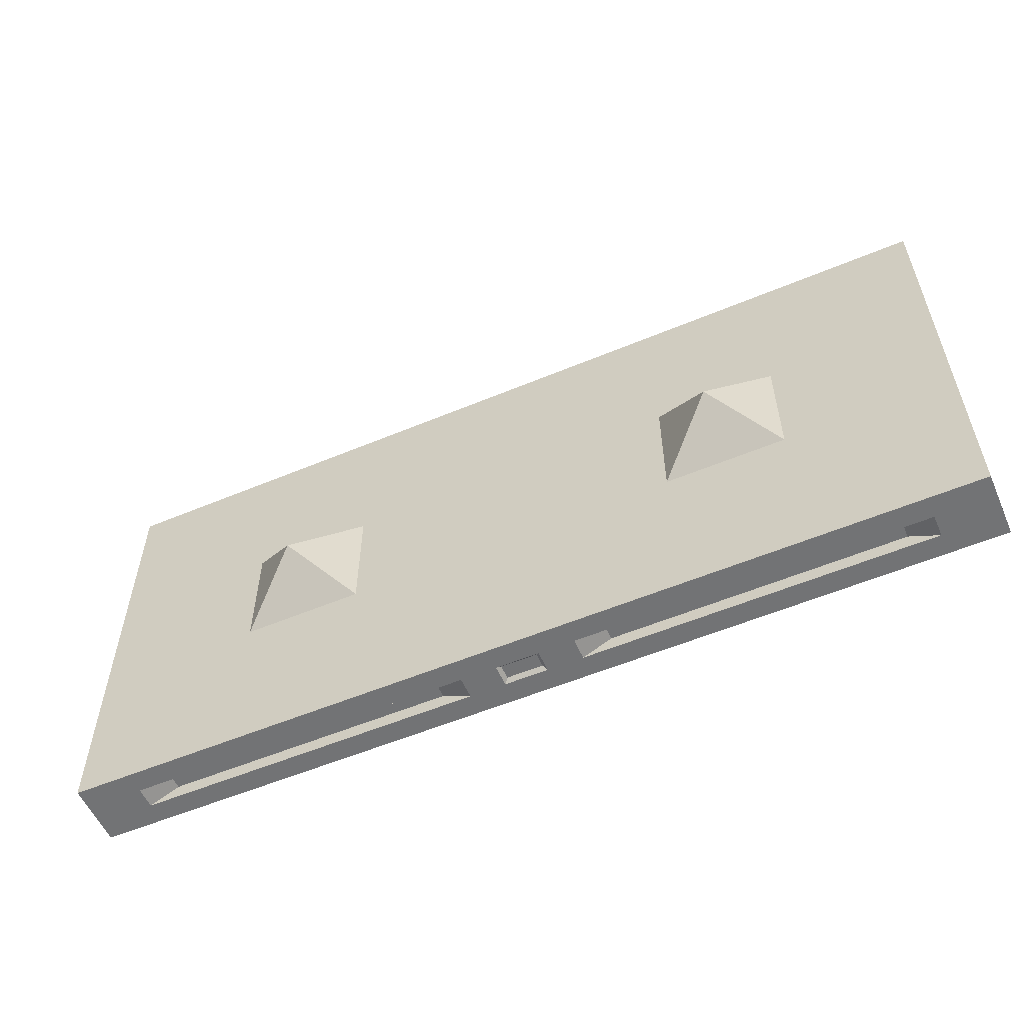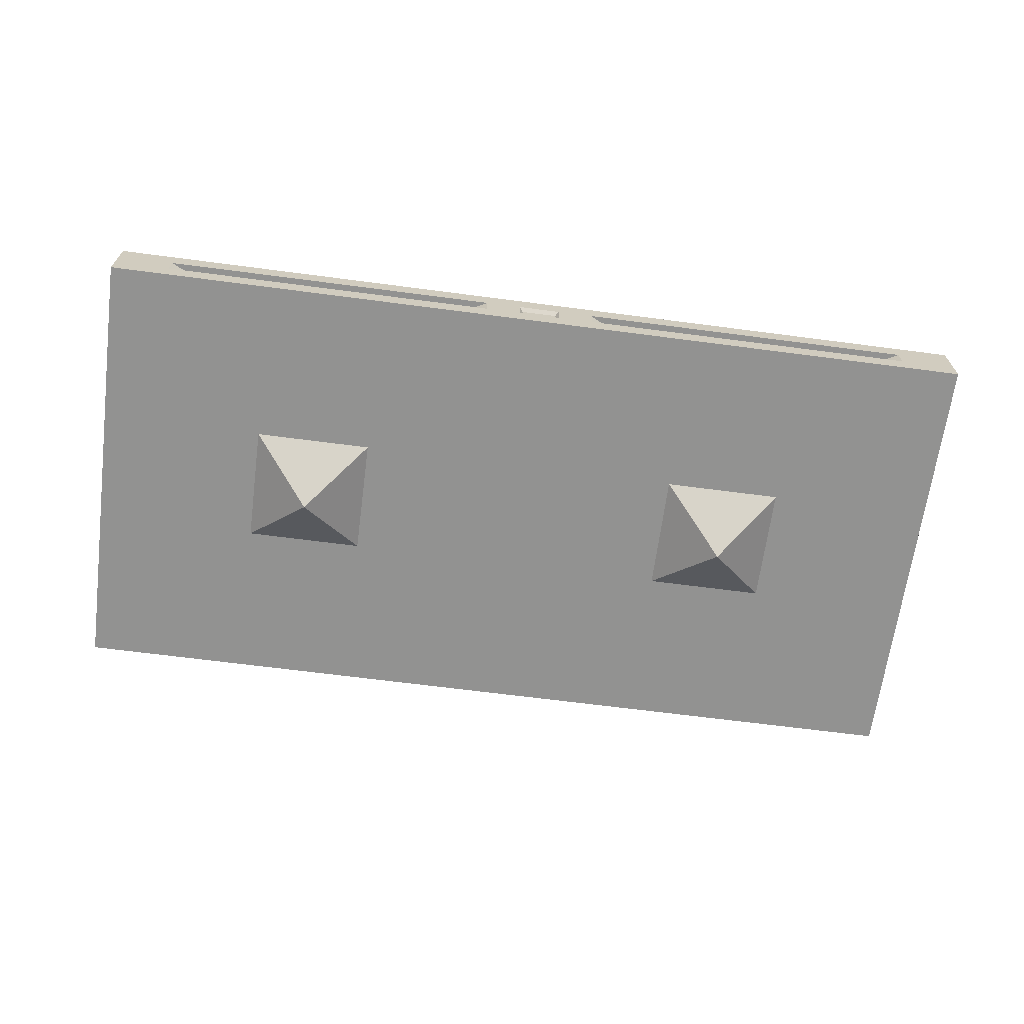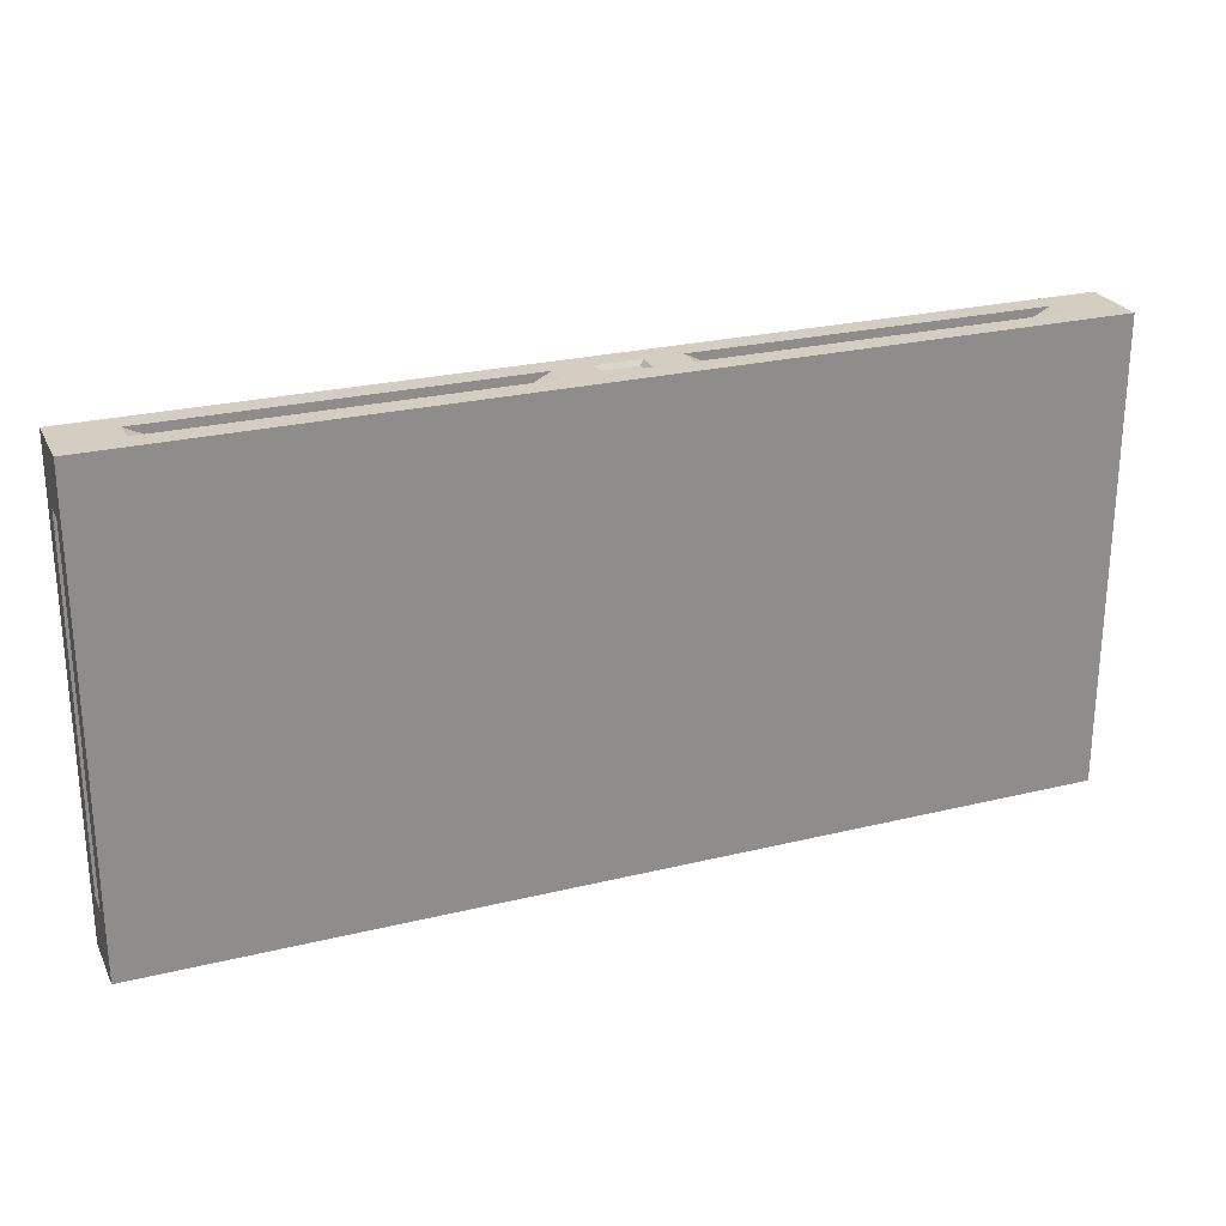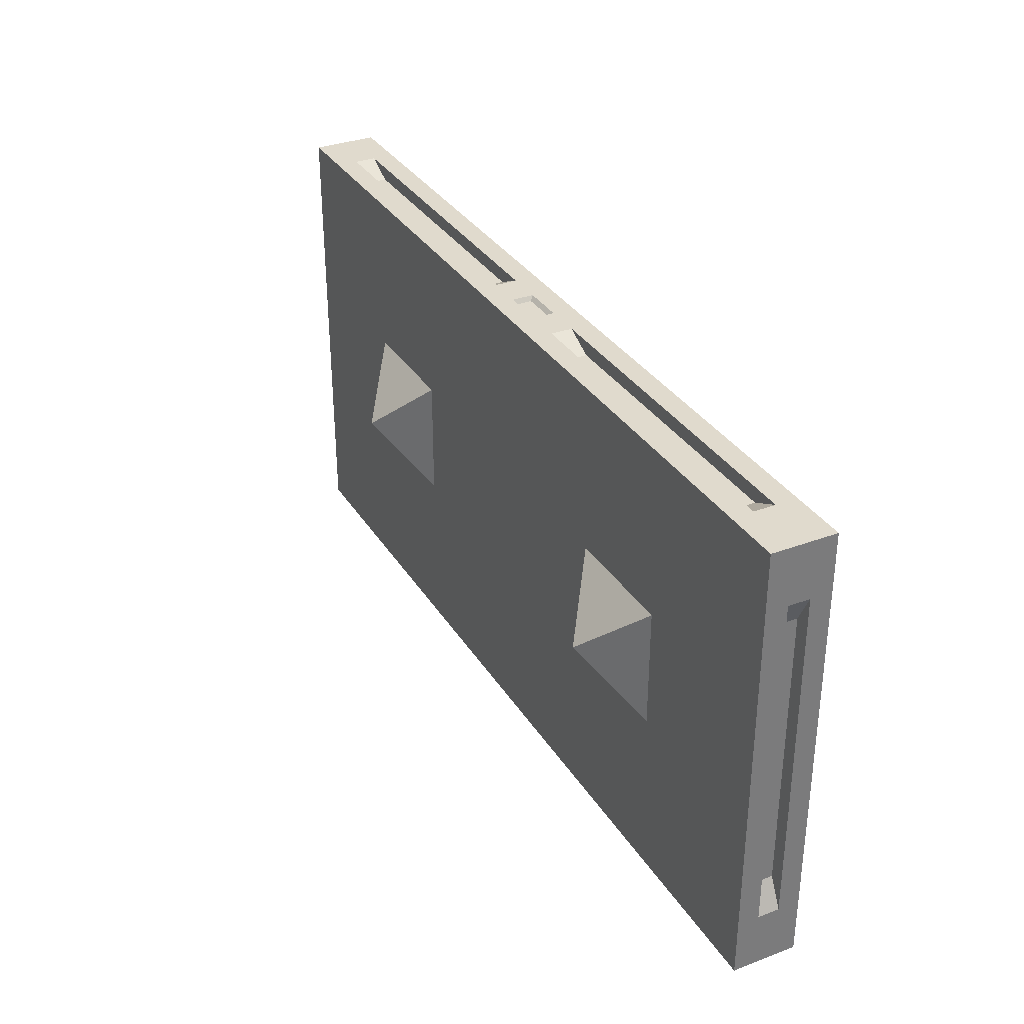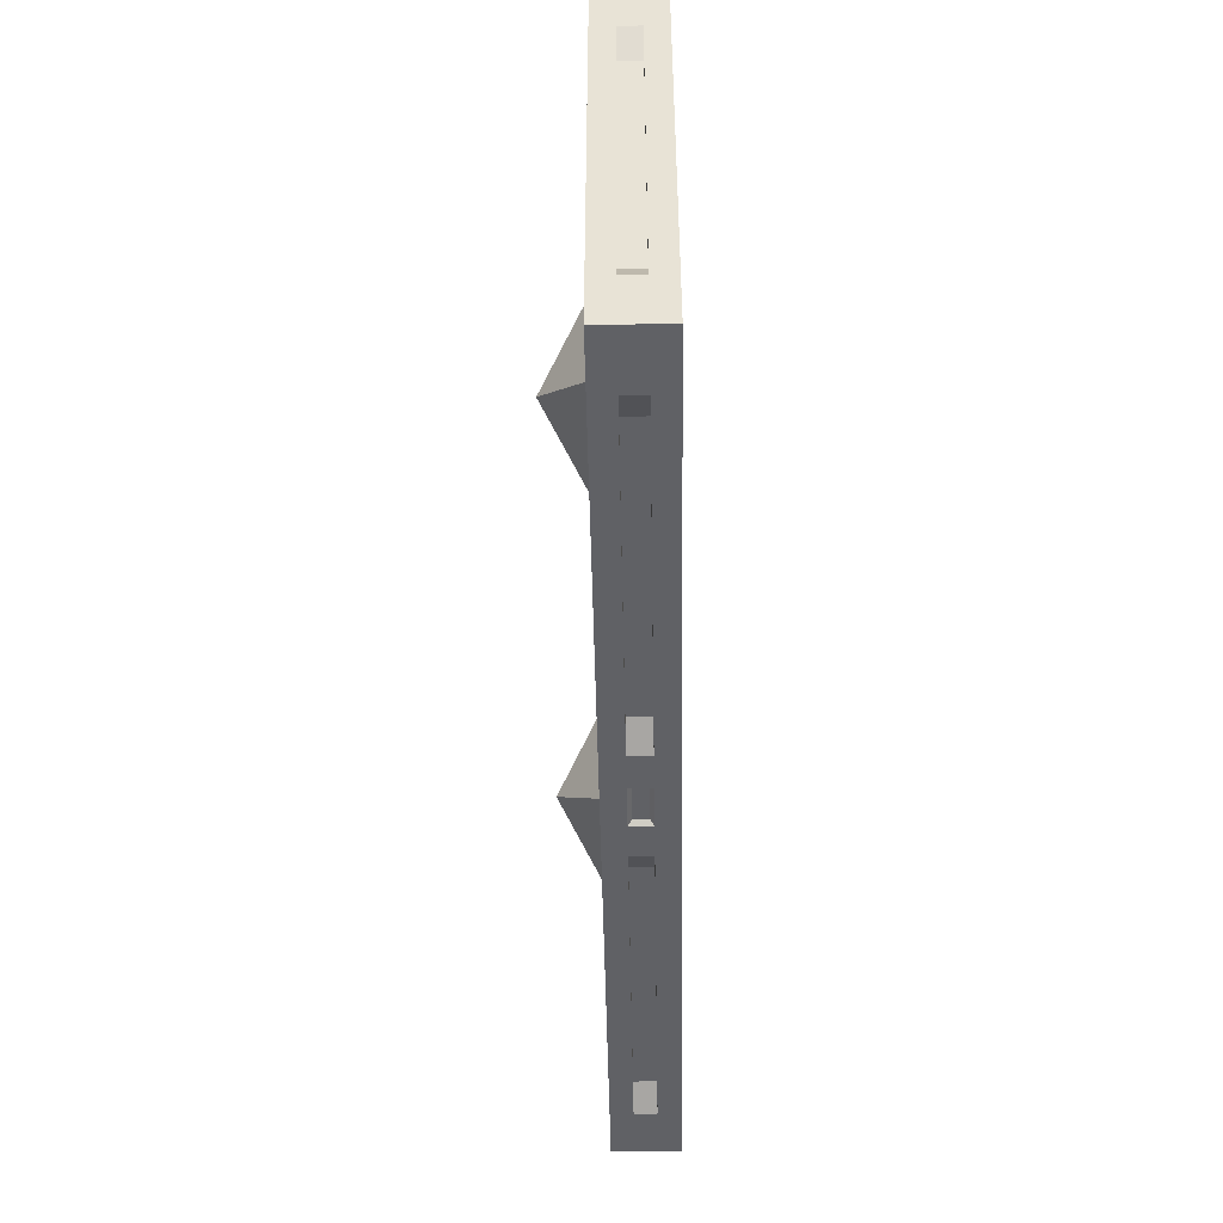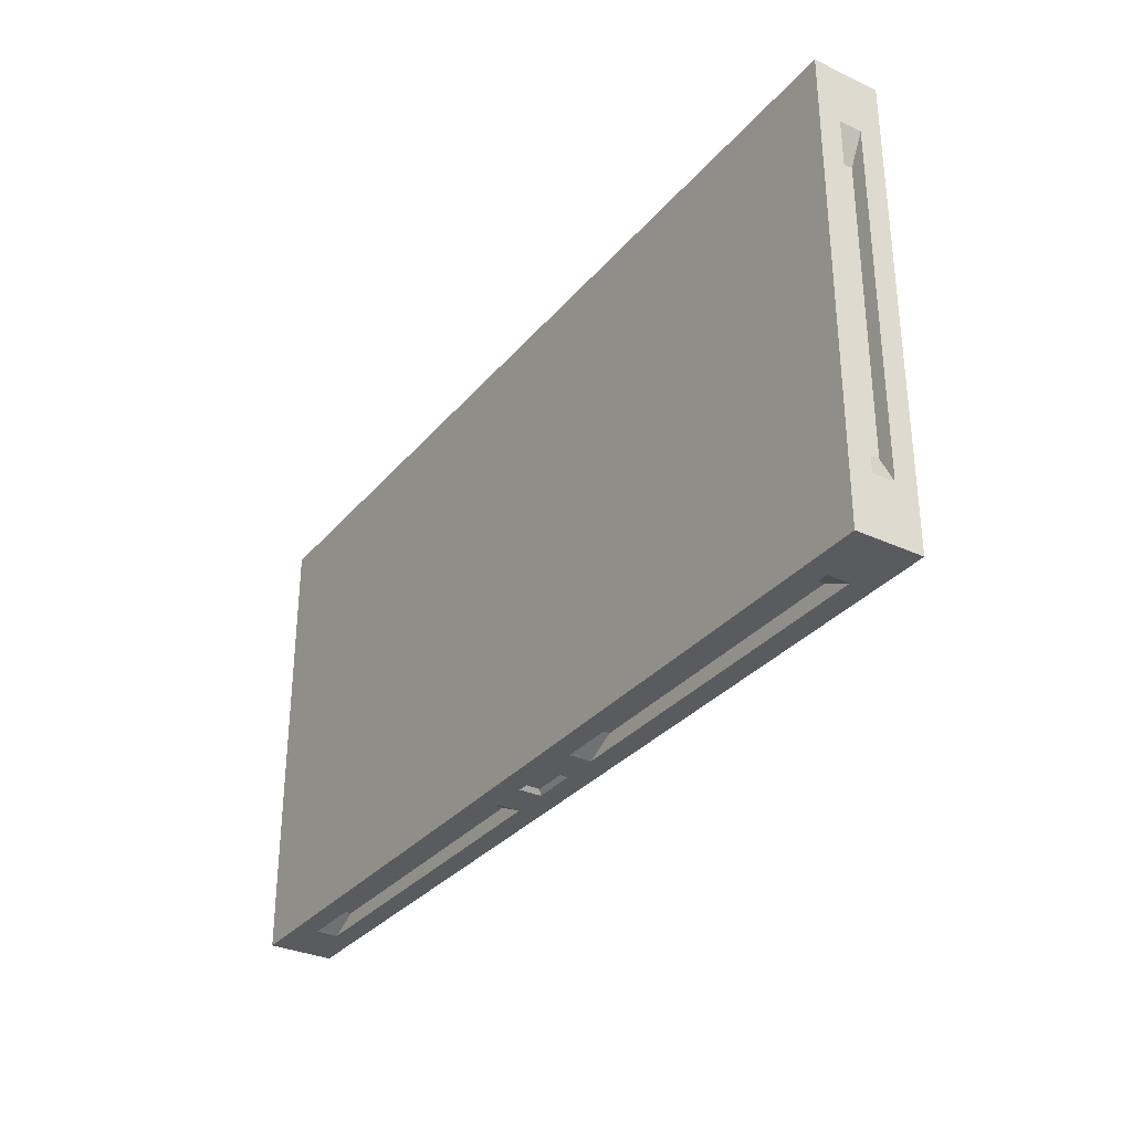
<metadata>
{"format":"obj","ext":"obj","renderer":"f3d","projection":"perspective","resolution":1024,"background":"white","views":[{"elev":-55.9,"azim":23.7,"up":"+Z"},{"elev":-66.3,"azim":-7.5,"up":"+Y"},{"elev":25.3,"azim":158.5,"up":"+Z"},{"elev":33.1,"azim":62.7,"up":"+Z"},{"elev":-47.9,"azim":91.1,"up":"+Z"},{"elev":-32.0,"azim":-123.0,"up":"+Z"}]}
</metadata>
<code>
o BF_Medium_Panel.002
v 0.132 -0.5 -0.132
v -2.4e-05 -0.6 2.3e-05
v -0.132 -0.5 -0.132
v 0.132 -0.5 0.132
v 1.501 -0.4531 -0.3752
v 1.501 -0.4062 -0.3752
v 1.469 -0.4062 -0.3126
v 1.469 -0.4531 -0.3126
v -0.5003 -0.5 0.4534
v -0.5003 -0.5 -0.5002
v -0.5003 -0.5 0.5003
v -0.5003 -0.5 -0.4533
v -0.5003 -0.4062 -0.3752
v -0.469 -0.4062 -0.3126
v -0.469 -0.4062 0.3127
v -0.5003 -0.4062 0.3752
v 0.5393 -0.4453 0.4913
v 0.5471 -0.4531 0.5003
v 0.5471 -0.4062 0.5003
v 0.5393 -0.414 0.4913
v -0.132 -0.5 0.132
v -0.5003 -0.3593 0.5003
v -0.5003 -0.3593 -0.5002
v -0.5003 -0.4531 0.3752
v -0.5003 -0.4531 -0.3752
v 0.6253 -0.4531 0.5003
v 1.376 -0.4531 0.5003
v 1.313 -0.4531 0.469
v 0.6878 -0.4531 0.469
v -0.469 -0.4531 0.3127
v -0.469 -0.4531 -0.3126
v 0.3752 -0.4531 0.5003
v 0.3126 -0.4531 0.469
v -0.3127 -0.4531 0.469
v -0.3752 -0.4531 0.5003
v 0.4533 -0.4062 0.5003
v 0.4533 -0.4531 0.5003
v 0.4611 -0.4453 0.4913
v 0.4611 -0.414 0.4913
v 0.3752 -0.4062 0.5003
v 0.3752 -0.4062 -0.5002
v 0.3126 -0.4062 -0.469
v -0.3127 -0.4062 -0.469
v -0.3752 -0.4062 -0.5002
v 0.5471 -0.4062 -0.5002
v 0.6253 -0.4062 -0.5002
v 0.6253 -0.4531 -0.5002
v 0.5471 -0.4531 -0.5002
v 1.501 -0.3593 -0.5002
v 1.376 -0.4531 -0.5002
v 1.376 -0.4062 -0.5002
v 0.4611 -0.414 -0.4913
v 0.5393 -0.414 -0.4913
v 0.5393 -0.4453 -0.4913
v 0.4611 -0.4453 -0.4913
v 0.6253 -0.4062 0.5003
v 0.6878 -0.4062 0.469
v 1.313 -0.4062 0.469
v 1.376 -0.4062 0.5003
v 0.4533 -0.4062 -0.5002
v 0.3752 -0.4531 -0.5002
v 0.4533 -0.4531 -0.5002
v 1.313 -0.4531 -0.469
v 1.313 -0.4062 -0.469
v 1.469 -0.4531 0.3127
v 1.501 -0.4531 0.3752
v 0.8685 -0.5 -0.132
v 0.8685 -0.5 0.132
v -0.3752 -0.4531 -0.5002
v -0.3127 -0.4531 -0.469
v 0.6878 -0.4062 -0.469
v 0.3126 -0.4531 -0.469
v -0.3127 -0.4062 0.469
v 0.3126 -0.4062 0.469
v 0.6878 -0.4531 -0.469
v -0.3752 -0.4062 0.5003
v 1 -0.6 2.3e-05
v 1.133 -0.5 0.132
v 1.133 -0.5 -0.132
v 1.501 -0.4062 0.3752
v 1.469 -0.4062 0.3127
v 1.501 -0.3593 0.5003
v 1.501 -0.5 0.5003
v 1.501 -0.5 -0.5002
f 1 2 3
f 2 1 4
f 6 8 5
f 9 10 11
f 10 9 12
f 14 16 13
f 17 19 20
f 21 2 4
f 2 21 3
f 16 24 9
f 26 28 29
f 30 25 24
f 33 35 32
f 36 38 39
f 36 32 37
f 42 44 41
f 46 48 45
f 49 50 51
f 35 37 32
f 53 55 52
f 37 27 26
f 56 58 59
f 52 45 53
f 57 26 29
f 16 30 24
f 39 17 20
f 41 62 61
f 64 50 63
f 8 66 5
f 37 26 18
f 10 1 3
f 68 1 67
f 50 48 47
f 50 62 48
f 50 61 62
f 50 69 61
f 55 60 52
f 46 41 51
f 45 41 46
f 60 41 45
f 44 70 69
f 46 64 71
f 72 43 42
f 34 74 73
f 59 28 27
f 63 71 64
f 42 61 72
f 45 54 53
f 29 58 57
f 48 55 54
f 14 25 31
f 40 33 32
f 73 40 76
f 68 77 78
f 67 77 68
f 79 77 67
f 77 79 78
f 81 6 80
f 80 49 82
f 67 78 68
f 65 7 81
f 19 39 20
f 31 15 14
f 84 6 5
f 76 22 11
f 81 66 65
f 83 78 84
f 82 23 22
f 38 18 17
f 47 63 50
f 23 10 12
f 83 59 27
f 73 35 34
f 70 61 69
f 84 10 69
f 46 75 47
f 6 7 8
f 14 15 16
f 17 18 19
f 9 11 22
f 22 23 16
f 23 13 16
f 25 12 24
f 12 9 24
f 22 16 9
f 26 27 28
f 30 31 25
f 33 34 35
f 36 37 38
f 36 40 32
f 42 43 44
f 46 47 48
f 51 41 49
f 41 23 49
f 53 54 55
f 56 57 58
f 52 60 45
f 57 56 26
f 16 15 30
f 39 38 17
f 41 60 62
f 64 51 50
f 8 65 66
f 21 4 11
f 10 67 1
f 3 21 10
f 21 11 10
f 68 4 1
f 55 62 60
f 44 43 70
f 46 51 64
f 72 70 43
f 34 33 74
f 59 58 28
f 63 75 71
f 42 41 61
f 45 48 54
f 29 28 58
f 48 62 55
f 14 13 25
f 40 74 33
f 73 74 40
f 81 7 6
f 80 6 49
f 82 83 80
f 67 79 78
f 65 8 7
f 19 36 39
f 31 30 15
f 66 80 83
f 84 49 6
f 5 66 84
f 66 83 84
f 19 18 26
f 56 59 82
f 19 26 56
f 76 40 22
f 40 36 22
f 19 56 82
f 36 19 22
f 19 82 22
f 11 83 37
f 83 27 37
f 37 35 11
f 35 76 11
f 81 80 66
f 83 11 4
f 4 68 83
f 68 78 83
f 67 10 84
f 79 67 84
f 78 79 84
f 82 49 23
f 38 37 18
f 47 75 63
f 25 13 12
f 13 23 12
f 83 82 59
f 73 76 35
f 70 72 61
f 23 41 44
f 23 44 10
f 44 69 10
f 50 49 84
f 69 50 84
f 46 71 75

</code>
